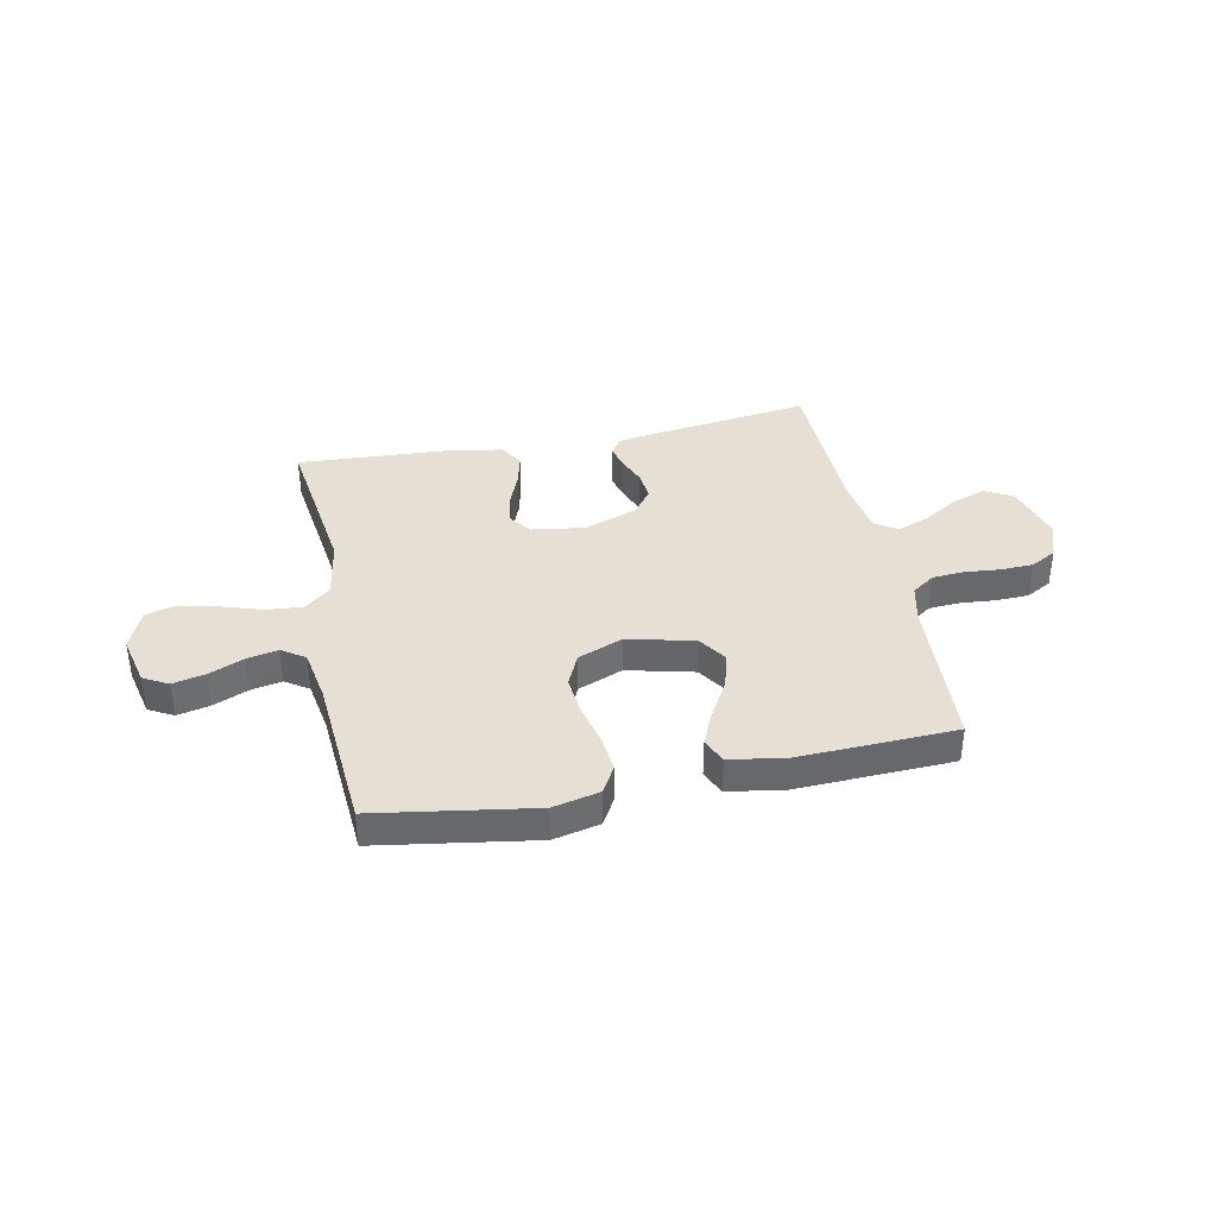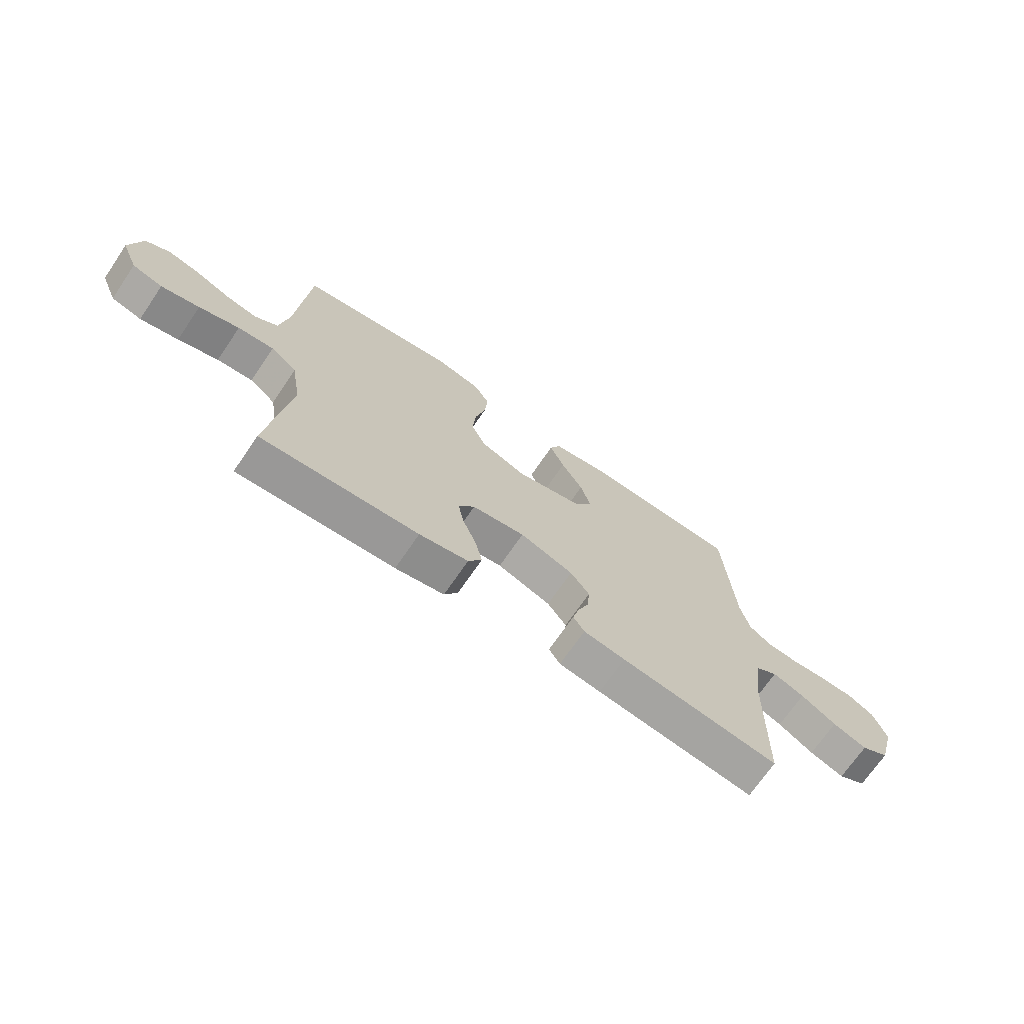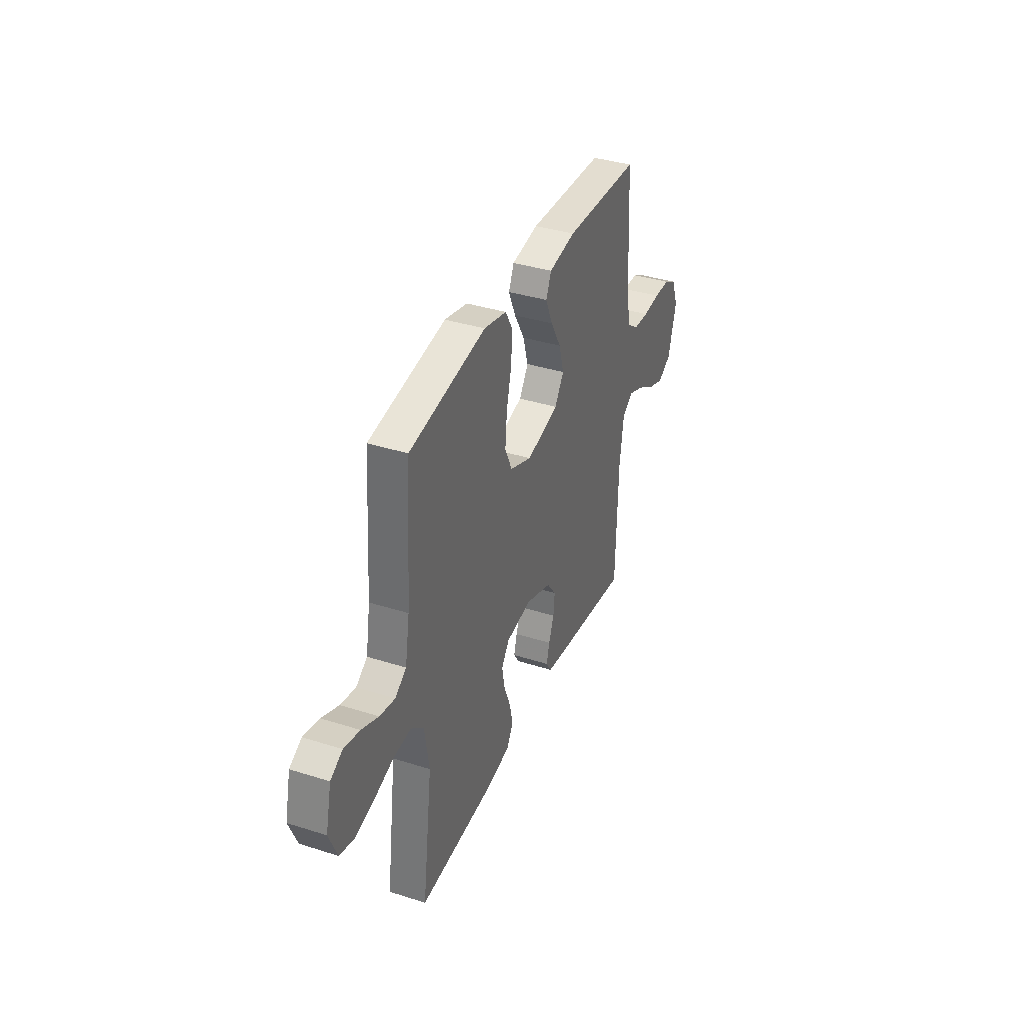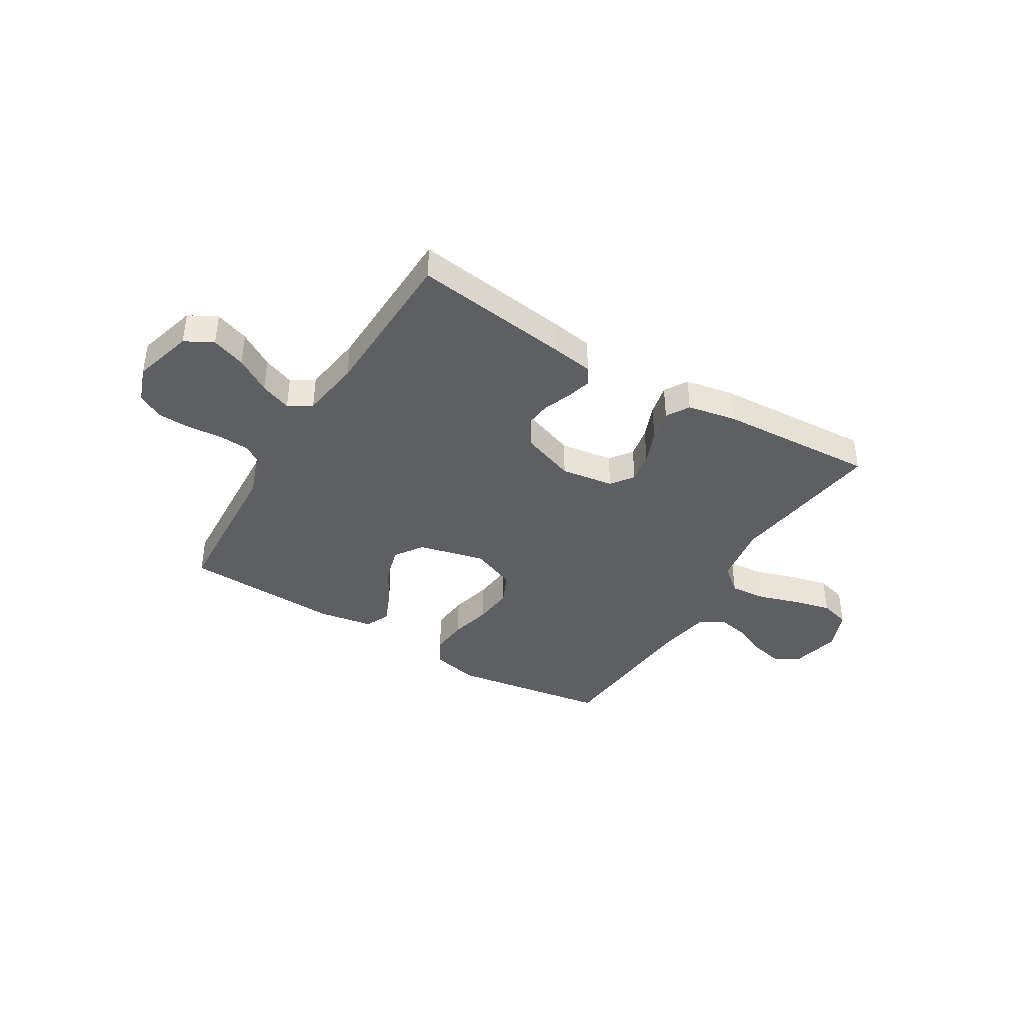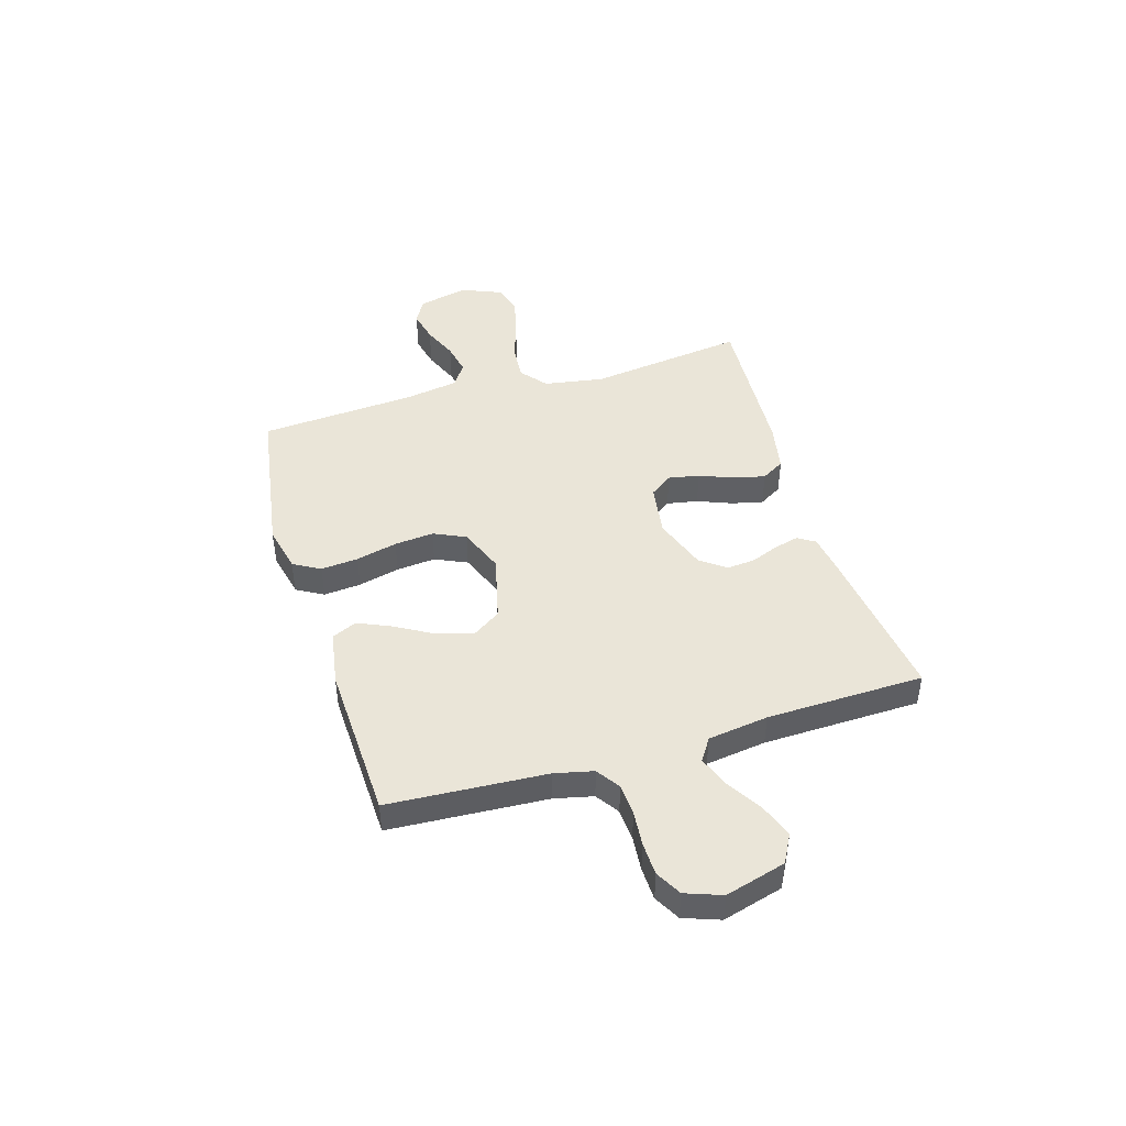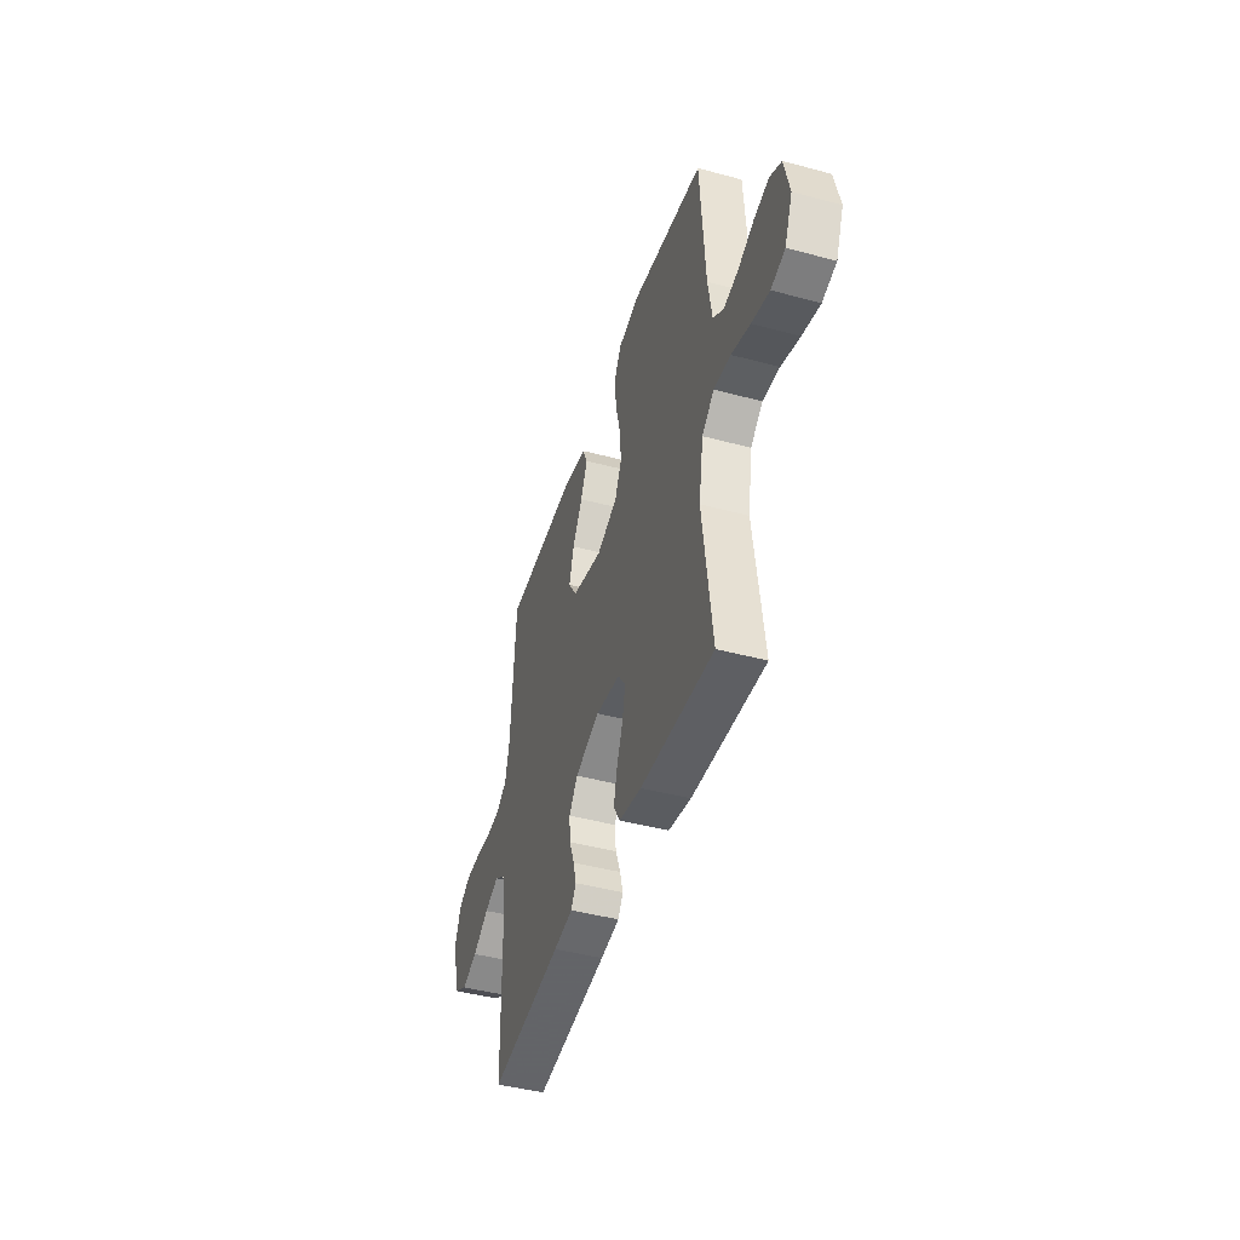
<metadata>
{"format":"obj","ext":"obj","renderer":"f3d","projection":"perspective","resolution":1024,"background":"white","views":[{"elev":37.9,"azim":-11.6,"up":"+Y"},{"elev":-70.4,"azim":-34.3,"up":"+Z"},{"elev":37.3,"azim":-67.8,"up":"+Z"},{"elev":-40.0,"azim":148.6,"up":"+Y"},{"elev":45.2,"azim":73.2,"up":"+Y"},{"elev":-44.1,"azim":-107.5,"up":"+Z"}]}
</metadata>
<code>
v 0.5 0.07 0.5
v 0.518 0.07 0.2
v 0.535 0.07 0.126
v 0.579 0.07 0.096
v 0.639 0.07 0.092
v 0.706 0.07 0.098
v 0.769 0.07 0.096
v 0.818 0.07 0.069
v 0.843 0.07 0
v 0.811 0.07 -0.115
v 0.758 0.07 -0.144
v 0.693 0.07 -0.121
v 0.626 0.07 -0.08
v 0.566 0.07 -0.057
v 0.523 0.07 -0.085
v 0.507 0.07 -0.2
v 0.5 0.07 -0.5
v 0.2 0.07 -0.461
v 0.121 0.07 -0.449
v 0.1 0.07 -0.416
v 0.112 0.07 -0.37
v 0.133 0.07 -0.316
v 0.138 0.07 -0.262
v 0.102 0.07 -0.214
v 0 0.07 -0.178
v -0.101 0.07 -0.193
v -0.132 0.07 -0.236
v -0.121 0.07 -0.295
v -0.095 0.07 -0.36
v -0.081 0.07 -0.42
v -0.107 0.07 -0.464
v -0.2 0.07 -0.482
v -0.5 0.07 -0.5
v -0.461 0.07 -0.2
v -0.48 0.07 -0.085
v -0.53 0.07 -0.044
v -0.599 0.07 -0.05
v -0.676 0.07 -0.075
v -0.749 0.07 -0.093
v -0.807 0.07 -0.077
v -0.839 0.07 0
v -0.817 0.07 0.096
v -0.77 0.07 0.122
v -0.708 0.07 0.108
v -0.642 0.07 0.08
v -0.582 0.07 0.068
v -0.538 0.07 0.098
v -0.521 0.07 0.2
v -0.5 0.07 0.5
v -0.2 0.07 0.548
v -0.111 0.07 0.528
v -0.082 0.07 0.477
v -0.088 0.07 0.406
v -0.107 0.07 0.327
v -0.114 0.07 0.252
v -0.086 0.07 0.191
v 0 0.07 0.157
v 0.127 0.07 0.188
v 0.163 0.07 0.242
v 0.143 0.07 0.311
v 0.102 0.07 0.382
v 0.074 0.07 0.446
v 0.095 0.07 0.493
v 0.2 0.07 0.511
v 0.5 0 0.5
v 0.518 0 0.2
v 0.535 0 0.126
v 0.579 0 0.096
v 0.639 0 0.092
v 0.706 0 0.098
v 0.769 0 0.096
v 0.818 0 0.069
v 0.843 0 0
v 0.811 0 -0.115
v 0.758 0 -0.144
v 0.693 0 -0.121
v 0.626 0 -0.08
v 0.566 0 -0.057
v 0.523 0 -0.085
v 0.507 0 -0.2
v 0.5 0 -0.5
v 0.2 0 -0.461
v 0.121 0 -0.449
v 0.1 0 -0.416
v 0.112 0 -0.37
v 0.133 0 -0.316
v 0.138 0 -0.262
v 0.102 0 -0.214
v 0 0 -0.178
v -0.101 0 -0.193
v -0.132 0 -0.236
v -0.121 0 -0.295
v -0.095 0 -0.36
v -0.081 0 -0.42
v -0.107 0 -0.464
v -0.2 0 -0.482
v -0.5 0 -0.5
v -0.461 0 -0.2
v -0.48 0 -0.085
v -0.53 0 -0.044
v -0.599 0 -0.05
v -0.676 0 -0.075
v -0.749 0 -0.093
v -0.807 0 -0.077
v -0.839 0 0
v -0.817 0 0.096
v -0.77 0 0.122
v -0.708 0 0.108
v -0.642 0 0.08
v -0.582 0 0.068
v -0.538 0 0.098
v -0.521 0 0.2
v -0.5 0 0.5
v -0.2 0 0.548
v -0.111 0 0.528
v -0.082 0 0.477
v -0.088 0 0.406
v -0.107 0 0.327
v -0.114 0 0.252
v -0.086 0 0.191
v 0 0 0.157
v 0.127 0 0.188
v 0.163 0 0.242
v 0.143 0 0.311
v 0.102 0 0.382
v 0.074 0 0.446
v 0.095 0 0.493
v 0.2 0 0.511
f 64 1 2
f 63 64 2
f 62 63 2
f 61 62 2
f 60 61 2
f 59 60 2 3
f 58 59 3 4
f 57 58 4
f 52 53 54
f 51 52 54
f 50 51 54
f 49 50 54
f 48 49 54
f 47 48 54 55
f 46 47 55 56
f 43 44 45
f 42 43 45
f 41 42 45
f 40 41 45
f 39 40 45
f 38 39 45
f 37 38 45
f 36 37 45 46
f 46 56 57
f 36 46 57
f 35 36 57
f 32 33 34
f 31 32 34
f 30 31 34
f 29 30 34
f 28 29 34
f 27 28 34 35
f 20 21 22
f 19 20 22
f 18 19 22
f 17 18 22
f 16 17 22
f 15 16 22 23
f 14 15 23 24
f 11 12 13
f 10 11 13
f 9 10 13
f 8 9 13
f 7 8 13
f 6 7 13
f 5 6 13
f 4 5 13 14
f 14 24 25
f 4 14 25
f 57 4 25
f 26 27 35 57
f 25 26 57
f 66 65 128
f 66 128 127
f 66 127 126
f 66 126 125
f 66 125 124
f 67 66 124 123
f 68 67 123 122
f 68 122 121
f 118 117 116
f 118 116 115
f 118 115 114
f 118 114 113
f 118 113 112
f 119 118 112 111
f 120 119 111 110
f 109 108 107
f 109 107 106
f 109 106 105
f 109 105 104
f 109 104 103
f 109 103 102
f 109 102 101
f 110 109 101 100
f 121 120 110
f 121 110 100
f 121 100 99
f 98 97 96
f 98 96 95
f 98 95 94
f 98 94 93
f 98 93 92
f 99 98 92 91
f 86 85 84
f 86 84 83
f 86 83 82
f 86 82 81
f 86 81 80
f 87 86 80 79
f 88 87 79 78
f 77 76 75
f 77 75 74
f 77 74 73
f 77 73 72
f 77 72 71
f 77 71 70
f 77 70 69
f 78 77 69 68
f 89 88 78
f 89 78 68
f 89 68 121
f 121 99 91 90
f 121 90 89
f 1 65 66 2
f 2 66 67 3
f 3 67 68 4
f 4 68 69 5
f 5 69 70 6
f 6 70 71 7
f 7 71 72 8
f 8 72 73 9
f 9 73 74 10
f 10 74 75 11
f 11 75 76 12
f 12 76 77 13
f 13 77 78 14
f 14 78 79 15
f 15 79 80 16
f 16 80 81 17
f 17 81 82 18
f 18 82 83 19
f 19 83 84 20
f 20 84 85 21
f 21 85 86 22
f 22 86 87 23
f 23 87 88 24
f 24 88 89 25
f 25 89 90 26
f 26 90 91 27
f 27 91 92 28
f 28 92 93 29
f 29 93 94 30
f 30 94 95 31
f 31 95 96 32
f 32 96 97 33
f 33 97 98 34
f 34 98 99 35
f 35 99 100 36
f 36 100 101 37
f 37 101 102 38
f 38 102 103 39
f 39 103 104 40
f 40 104 105 41
f 41 105 106 42
f 42 106 107 43
f 43 107 108 44
f 44 108 109 45
f 45 109 110 46
f 46 110 111 47
f 47 111 112 48
f 48 112 113 49
f 49 113 114 50
f 50 114 115 51
f 51 115 116 52
f 52 116 117 53
f 53 117 118 54
f 54 118 119 55
f 55 119 120 56
f 56 120 121 57
f 57 121 122 58
f 58 122 123 59
f 59 123 124 60
f 60 124 125 61
f 61 125 126 62
f 62 126 127 63
f 63 127 128 64
f 64 128 65 1

</code>
